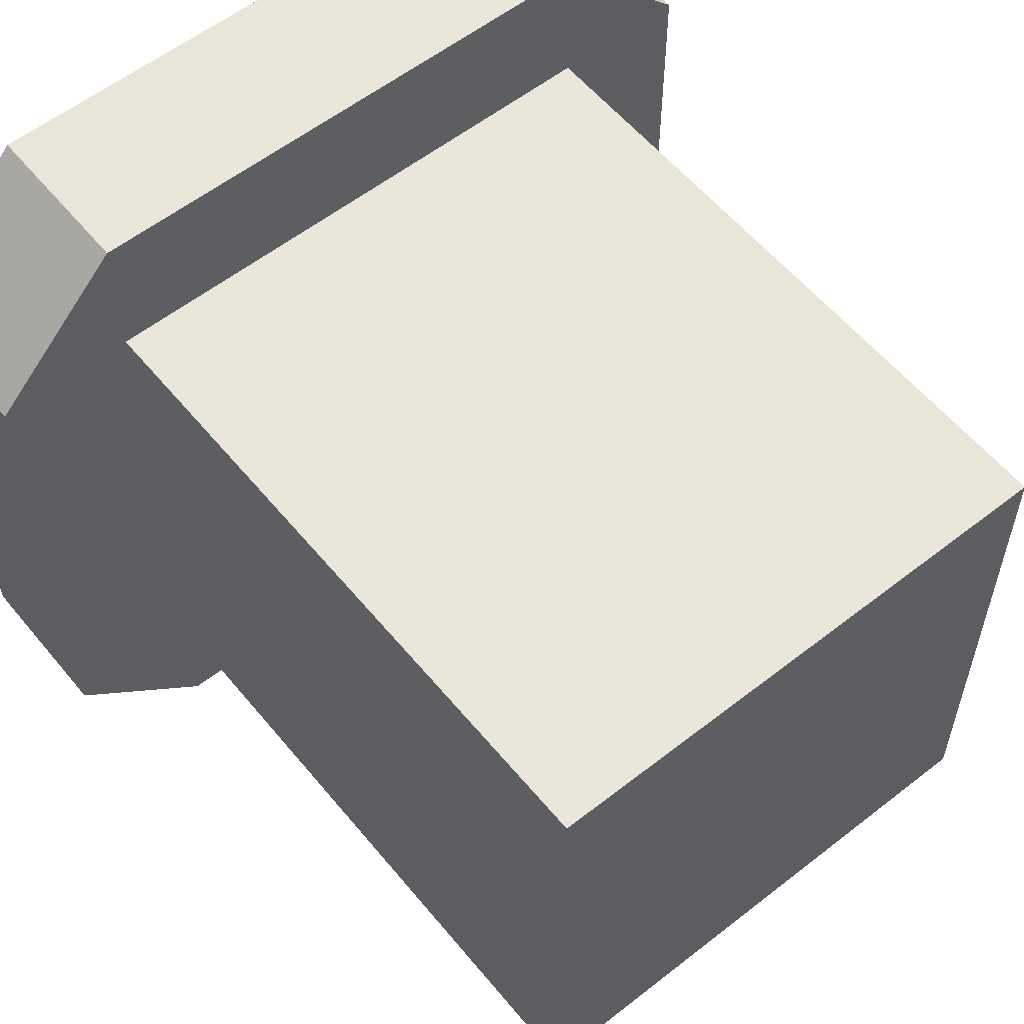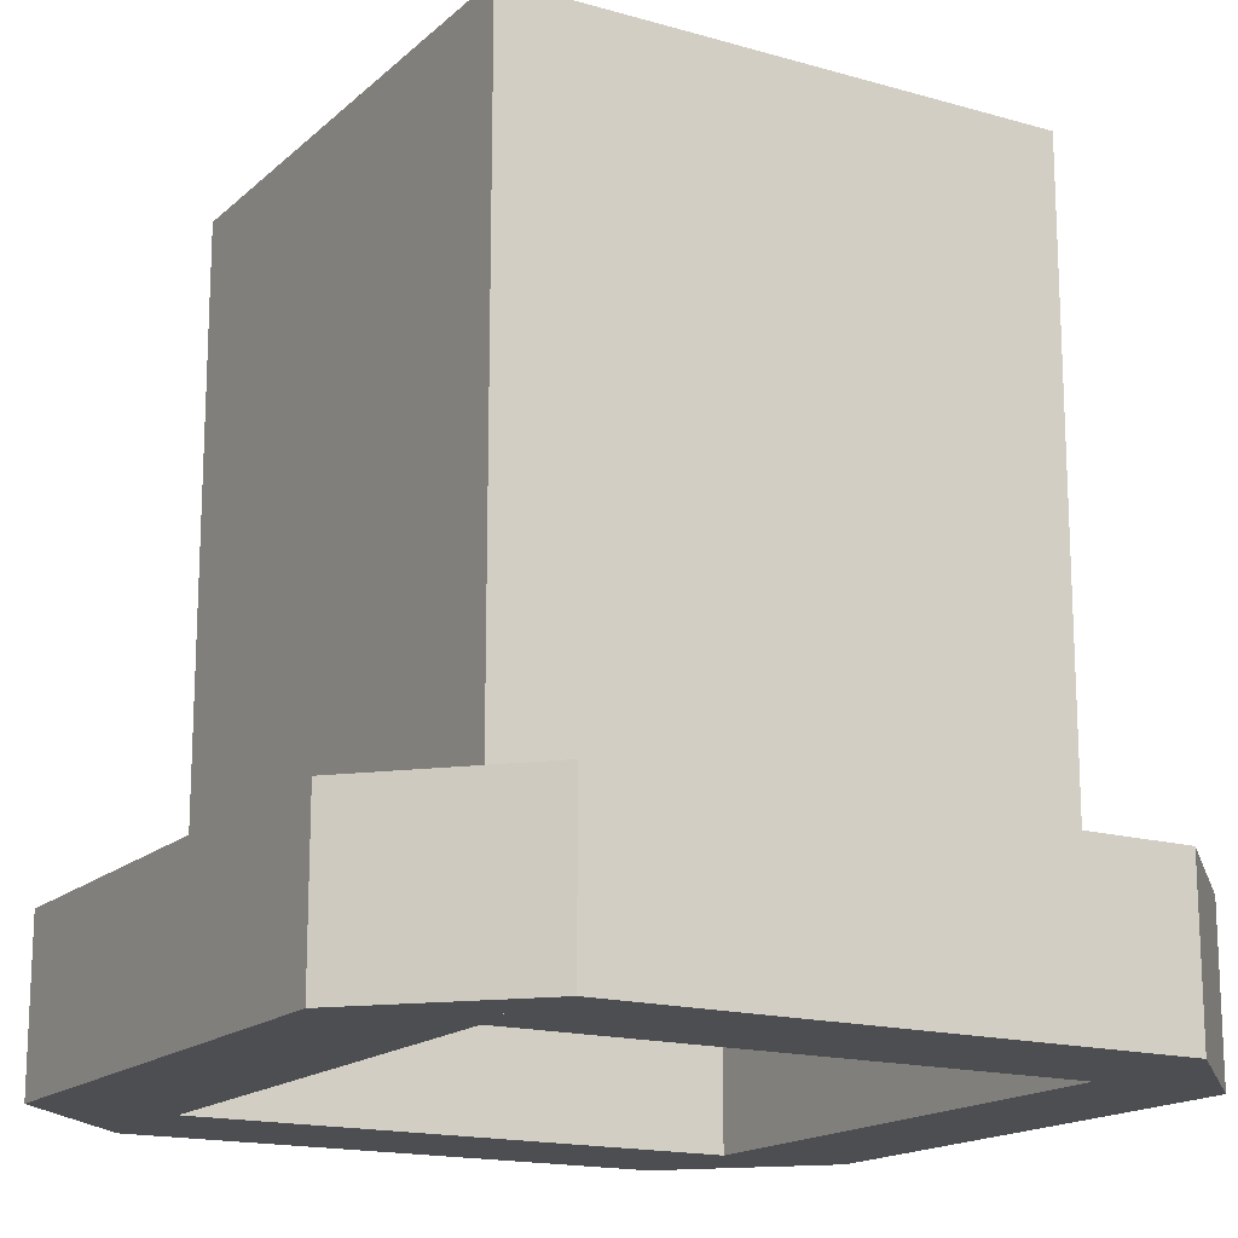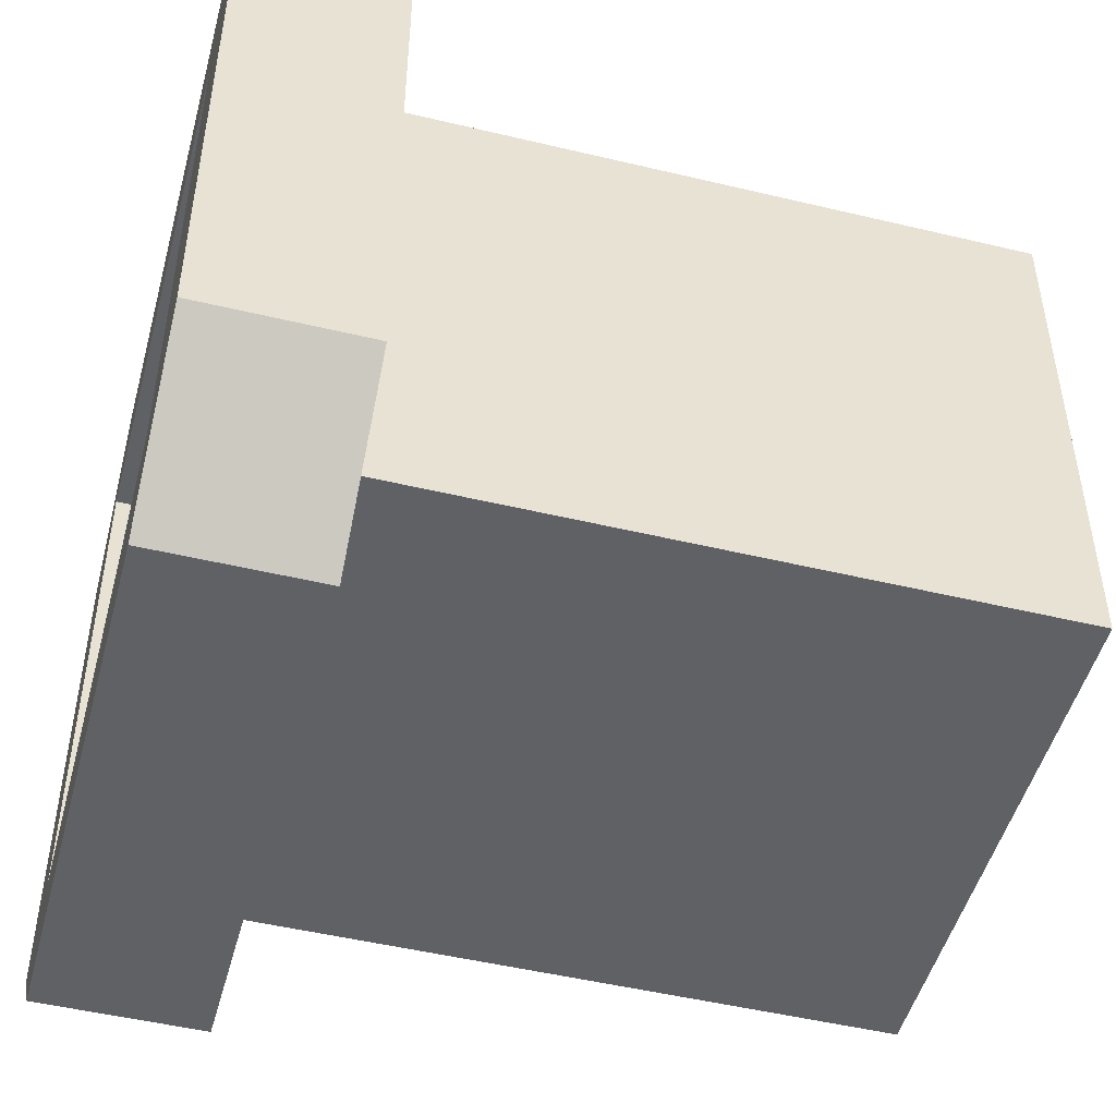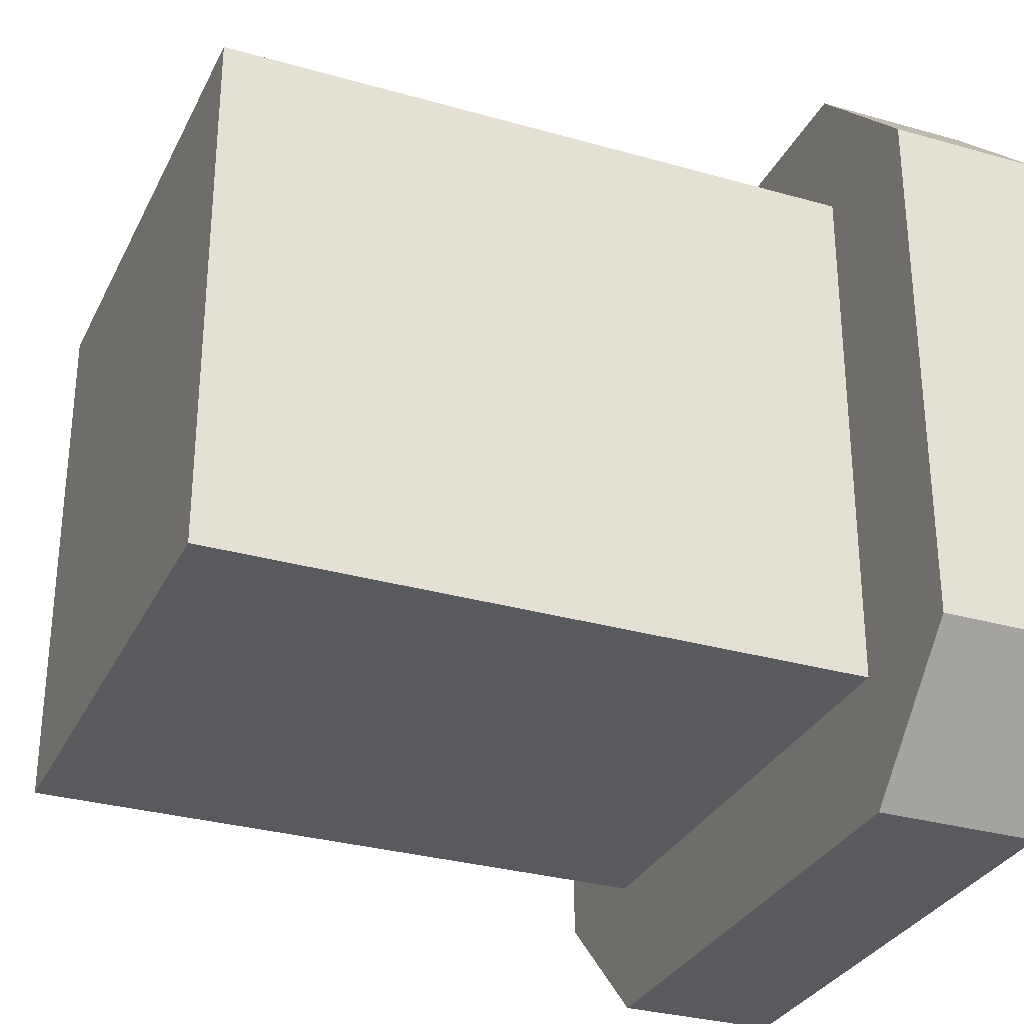
<metadata>
{"format":"obj","ext":"obj","renderer":"f3d","projection":"perspective","resolution":1024,"background":"white","views":[{"elev":57.7,"azim":140.9,"up":"+Z"},{"elev":-16.5,"azim":59.6,"up":"+Y"},{"elev":-49.0,"azim":75.1,"up":"+Z"},{"elev":-30.7,"azim":-112.4,"up":"+Z"}]}
</metadata>
<code>
o TEST01
v 48 0 -32
v 48 19.2 -32
v 48 19.2 32
v 48 0 32
v 32 0 -48
v 32 19.2 -48
v -32 0 -48
v -32 19.2 -48
v -48 0 -32
v -48 19.2 -32
v -48 0 32
v -48 19.2 32
v -32 0 48
v -32 19.2 48
v 32 0 48
v 32 19.2 48
v -32 0 -32
v -32 19.2 -32
v -32 19.2 32
v -32 0 32
v 32 0 -32
v 32 19.2 -32
v 32 0 32
v 32 19.2 32
v 32 96 -32
v 32 96 32
v -32 96 -32
v -32 96 32
v 41 19.2 -25
v 41 19.2 -19
v 48 19.2 -19
v 45 19.2 -25
v 37 19.2 -19
v 37 19.2 -25
v 33 19.2 -25
v 33 19.2 -19
v 45 19.2 -19
v 45 19.2 -15
v 48 19.2 -9
v 35 19.2 -4
v 37 19.2 -4
v 37 19.2 -9
v 35 19.2 -11
v 43 19.2 -7
v 39 19.2 -7
v 39 19.2 -2
v 43 19.2 -2
v 45 19.2 -9
v 45 19.2 -2
v 48 19.2 5
v 39 19.2 13
v 39 19.2 9
v 35 19.2 9
v 35 19.2 13
v 43 19.2 5
v 43 19.2 17
v 48 19.2 25
v 37 19.2 20
v 39 19.2 25
v 46 19.2 25
v 46 19.2 29
v 47 19.2 33
v 19 19.2 37
v 25 19.2 37
v 25 19.2 33
v 19 19.2 33
v -9 19.2 35
v 2 19.2 35
v 2 19.2 33
v -13 19.2 39
v -9 19.2 39
v -13 19.2 35
v -20 19.2 37
v -17 19.2 37
v -17 19.2 35
v -25 19.2 35
v -25 19.2 39
v -25 19.2 46
v -17 19.2 43
v -5 19.2 35
v -5 19.2 43
v 2 19.2 39
v 7 19.2 43
v 7 19.2 39
v 2 19.2 43
v 4 19.2 35
v 4 19.2 37
v 9 19.2 37
v 11 19.2 35
v 15 19.2 33
v 11 19.2 33
v 15 19.2 45
v 25 19.2 41
v 19 19.2 41
v 19 19.2 45
v 25 19.2 45
v 29 19.2 33
v 29 19.2 45
v 28 19.2 -35
v 45 19.2 -35
v 28 19.2 -46
v 4 19.2 -43
v 24 19.2 -43
v 24 19.2 -46
v -8 19.2 -39
v 4 19.2 -39
v -3 19.2 -43
v -8 19.2 -43
v -26 19.2 -41
v -20 19.2 -41
v -20 19.2 -45
v -26 19.2 -45
v -20 19.2 -37
v -26 19.2 -37
v -26 19.2 -33
v -20 19.2 -33
v -10 19.2 -45
v -16 19.2 -45
v -16 19.2 -33
v -10 19.2 -37
v -5 19.2 -35
v -5 19.2 -37
v -12 19.2 -35
v -3 19.2 -39
v -3 19.2 -33
v 4 19.2 -35
v 12 19.2 -39
v 8 19.2 -39
v 8 19.2 -35
v 12 19.2 -35
v 16 19.2 -43
v 16 19.2 -35
v 19 19.2 -37
v 24 19.2 -39
v 24 19.2 -35
v -46 19.2 -29
v -32 19.2 -29
v -38 19.2 -20
v -40 19.2 -25
v -46 19.2 -25
v -36 19.2 -29
v -36 19.2 -25
v -32 19.2 -5
v -36 19.2 -9
v -36 19.2 -5
v -40 19.2 -13
v -40 19.2 -9
v -36 19.2 -13
v -32 19.2 2
v -44 19.2 -5
v -40 19.2 2
v -44 19.2 7
v -40 19.2 7
v -44 19.2 2
v -36 19.2 4
v -38 19.2 4
v -38 19.2 9
v -36 19.2 11
v -34 19.2 2
v -34 19.2 11
v -32 19.2 29
v -34 19.2 25
v -34 19.2 29
v -38 19.2 19
v -38 19.2 25
v -34 19.2 19
v -42 19.2 25
v -42 19.2 19
v -46 19.2 19
v -46 19.2 25
v -46 19.2 29
v 45 19.2 -29
v 33 19.2 -15
v 33 19.2 -2
v 35 19.2 5
v 35 19.2 17
v 35 19.2 29
v -29 19.2 35
v 2 19.2 45
v 9 19.2 45
v -36 19.2 -17
v -46 19.2 2
v -46 19.2 9
v -34 19.2 15
v 33 19.2 -29
v 33 19.2 -11
v 35 19.2 25
v -3 19.2 -45
v -12 19.2 -33
v -44 19.2 -17
v -30 19.2 -45
v -46 19.2 15
v -29 19.2 46
v -30 19.2 -33
v 41 0 -25
v 48 0 -19
v 41 0 -19
v 45 0 -25
v 37 0 -19
v 33 0 -25
v 37 0 -25
v 33 0 -19
v 45 0 -15
v 45 0 -19
v 48 0 -9
v 35 0 -4
v 37 0 -9
v 37 0 -4
v 35 0 -11
v 43 0 -7
v 39 0 -2
v 39 0 -7
v 43 0 -2
v 45 0 -2
v 45 0 -9
v 48 0 5
v 39 0 13
v 35 0 9
v 39 0 9
v 35 0 13
v 43 0 17
v 43 0 5
v 48 0 25
v 37 0 20
v 39 0 25
v 46 0 29
v 46 0 25
v 47 0 33
v 19 0 37
v 25 0 33
v 25 0 37
v 19 0 33
v -9 0 35
v 2 0 33
v 2 0 35
v -13 0 39
v -9 0 39
v -13 0 35
v -20 0 37
v -17 0 35
v -17 0 37
v -25 0 35
v -25 0 46
v -25 0 39
v -17 0 43
v -5 0 43
v -5 0 35
v 2 0 39
v 7 0 43
v 7 0 39
v 2 0 43
v 4 0 35
v 9 0 37
v 4 0 37
v 11 0 35
v 15 0 33
v 11 0 33
v 15 0 45
v 25 0 41
v 19 0 45
v 19 0 41
v 25 0 45
v 29 0 45
v 29 0 33
v 28 0 -35
v 45 0 -35
v 28 0 -46
v 4 0 -43
v 24 0 -46
v 24 0 -43
v -8 0 -39
v 4 0 -39
v -3 0 -43
v -8 0 -43
v -26 0 -41
v -20 0 -45
v -20 0 -41
v -26 0 -45
v -20 0 -37
v -26 0 -33
v -26 0 -37
v -20 0 -33
v -10 0 -45
v -16 0 -33
v -16 0 -45
v -10 0 -37
v -5 0 -35
v -5 0 -37
v -12 0 -35
v -3 0 -33
v -3 0 -39
v 4 0 -35
v 12 0 -39
v 8 0 -35
v 8 0 -39
v 12 0 -35
v 16 0 -35
v 16 0 -43
v 19 0 -37
v 24 0 -39
v 24 0 -35
v -46 0 -29
v -32 0 -29
v -38 0 -20
v -46 0 -25
v -40 0 -25
v -36 0 -25
v -36 0 -29
v -32 0 -5
v -36 0 -9
v -36 0 -5
v -40 0 -13
v -40 0 -9
v -36 0 -13
v -32 0 2
v -44 0 -5
v -40 0 2
v -44 0 7
v -40 0 7
v -44 0 2
v -36 0 4
v -38 0 9
v -38 0 4
v -36 0 11
v -34 0 11
v -34 0 2
v -32 0 29
v -34 0 25
v -34 0 29
v -38 0 19
v -38 0 25
v -34 0 19
v -42 0 25
v -46 0 19
v -42 0 19
v -46 0 25
v -46 0 29
v 45 0 -29
v 33 0 -15
v 33 0 -2
v 35 0 5
v 35 0 17
v 35 0 29
v -29 0 35
v 2 0 45
v 9 0 45
v -36 0 -17
v -46 0 2
v -46 0 9
v -34 0 15
v 33 0 -29
v 33 0 -11
v 35 0 25
v -3 0 -45
v -12 0 -33
v -44 0 -17
v -30 0 -45
v -46 0 15
v -29 0 46
v -30 0 -33
f 1 2 3 4
f 5 6 2 1
f 7 8 6 5
f 9 10 8 7
f 11 12 10 9
f 13 14 12 11
f 15 16 14 13
f 4 3 16 15
f 17 18 19 20
f 21 22 18 17
f 23 24 22 21
f 20 19 24 23
f 22 25 26 24
f 18 27 25 22
f 19 28 27 18
f 24 26 28 19
f 29 30 31
f 32 29 31
f 33 34 35
f 36 33 35
f 31 37 38
f 39 31 38
f 40 41 42
f 43 40 42
f 44 45 46
f 47 44 46
f 39 48 49
f 50 39 49
f 51 52 53
f 54 51 53
f 50 55 56
f 57 50 56
f 58 59 57
f 57 60 61
f 3 57 61
f 62 3 61
f 63 64 65
f 66 63 65
f 67 68 69
f 70 71 67
f 72 70 67
f 73 74 75
f 76 73 75
f 73 77 78
f 74 73 78
f 79 74 78
f 68 80 81
f 82 68 81
f 83 84 82
f 85 83 82
f 86 87 88
f 89 86 88
f 90 91 89
f 92 90 89
f 93 94 95
f 96 93 95
f 62 97 98
f 16 62 98
f 99 100 6
f 101 99 6
f 102 103 104
f 105 106 102
f 107 108 105
f 109 110 111
f 112 109 111
f 113 114 115
f 116 113 115
f 117 118 119
f 120 117 119
f 121 122 120
f 123 121 120
f 106 124 125
f 126 106 125
f 127 128 129
f 130 127 129
f 103 131 132
f 133 134 103
f 2 100 135
f 136 137 18
f 138 139 140
f 137 141 142
f 143 137 142
f 144 145 143
f 146 147 144
f 148 146 144
f 149 143 150
f 151 149 150
f 152 153 151
f 154 152 151
f 155 156 157
f 158 155 157
f 149 159 160
f 161 149 160
f 162 163 161
f 164 165 162
f 166 164 162
f 167 168 169
f 170 167 169
f 19 161 171
f 32 31 2
f 172 32 2
f 39 38 173
f 42 39 173
f 43 42 173
f 50 49 174
f 175 50 174
f 57 56 176
f 58 57 176
f 62 61 177
f 72 67 69
f 75 72 69
f 76 75 69
f 178 76 69
f 81 79 78
f 85 82 81
f 179 85 81
f 89 88 180
f 92 89 180
f 16 98 92
f 14 16 92
f 101 6 8
f 104 101 8
f 107 105 102
f 123 120 119
f 129 126 125
f 130 129 125
f 132 130 125
f 133 103 132
f 148 144 143
f 181 148 143
f 154 151 150
f 182 154 150
f 158 157 183
f 166 162 161
f 184 166 161
f 172 2 22
f 185 172 22
f 186 43 173
f 176 175 174
f 187 58 176
f 179 81 78
f 14 92 179
f 107 102 104
f 188 107 104
f 189 123 119
f 135 133 132
f 181 143 142
f 182 150 190
f 184 161 160
f 185 22 24
f 173 185 24
f 186 173 24
f 174 186 24
f 187 176 174
f 177 187 174
f 14 179 78
f 188 104 8
f 191 188 8
f 135 132 125
f 2 135 125
f 181 142 138
f 184 160 158
f 192 184 158
f 177 174 24
f 14 78 193
f 191 8 10
f 194 191 10
f 2 125 194
f 18 2 194
f 181 138 140
f 190 181 140
f 192 158 183
f 62 177 24
f 14 193 178
f 12 14 178
f 18 194 10
f 136 18 10
f 182 190 140
f 62 24 19
f 69 62 19
f 12 178 69
f 136 10 12
f 140 136 12
f 182 140 12
f 171 182 12
f 12 69 19
f 19 171 12
f 195 196 197
f 198 196 195
f 199 200 201
f 202 200 199
f 196 203 204
f 205 203 196
f 206 207 208
f 209 207 206
f 210 211 212
f 213 211 210
f 205 214 215
f 216 214 205
f 217 218 219
f 220 218 217
f 216 221 222
f 223 221 216
f 224 223 225
f 223 226 227
f 4 226 223
f 228 226 4
f 229 230 231
f 232 230 229
f 233 234 235
f 236 233 237
f 238 233 236
f 239 240 241
f 242 240 239
f 239 243 244
f 241 243 239
f 245 243 241
f 235 246 247
f 248 246 235
f 249 248 250
f 251 248 249
f 252 253 254
f 255 253 252
f 256 255 257
f 258 255 256
f 259 260 261
f 262 260 259
f 228 263 264
f 15 263 228
f 265 5 266
f 267 5 265
f 268 269 270
f 271 268 272
f 273 271 274
f 275 276 277
f 278 276 275
f 279 280 281
f 282 280 279
f 283 284 285
f 286 284 283
f 287 286 288
f 289 286 287
f 272 290 291
f 292 290 272
f 293 294 295
f 296 294 293
f 270 297 298
f 299 270 300
f 1 301 266
f 302 17 303
f 304 305 306
f 303 307 308
f 309 307 303
f 310 309 311
f 312 310 313
f 314 310 312
f 315 316 309
f 317 316 315
f 318 317 319
f 320 317 318
f 321 322 323
f 324 322 321
f 315 325 326
f 327 325 315
f 328 327 329
f 330 328 331
f 332 328 330
f 333 334 335
f 336 334 333
f 20 337 327
f 198 1 196
f 338 1 198
f 205 339 203
f 207 339 205
f 209 339 207
f 216 340 214
f 341 340 216
f 223 342 221
f 224 342 223
f 228 343 226
f 238 234 233
f 240 234 238
f 242 234 240
f 344 234 242
f 246 243 245
f 251 246 248
f 345 246 251
f 255 346 253
f 258 346 255
f 15 258 263
f 13 258 15
f 267 7 5
f 269 7 267
f 273 268 271
f 289 284 286
f 294 290 292
f 296 290 294
f 297 290 296
f 299 297 270
f 314 309 310
f 347 309 314
f 320 316 317
f 348 316 320
f 324 349 322
f 332 327 328
f 350 327 332
f 338 21 1
f 351 21 338
f 352 339 209
f 342 340 341
f 353 342 224
f 345 243 246
f 13 345 258
f 273 269 268
f 354 269 273
f 355 284 289
f 301 297 299
f 347 307 309
f 348 356 316
f 350 325 327
f 351 23 21
f 339 23 351
f 352 23 339
f 340 23 352
f 353 340 342
f 343 340 353
f 13 243 345
f 354 7 269
f 357 7 354
f 301 290 297
f 1 290 301
f 347 304 307
f 350 324 325
f 358 324 350
f 343 23 340
f 13 359 243
f 357 9 7
f 360 9 357
f 1 360 290
f 17 360 1
f 347 305 304
f 356 305 347
f 358 349 324
f 228 23 343
f 13 344 359
f 11 344 13
f 17 9 360
f 302 9 17
f 348 305 356
f 228 20 23
f 234 20 228
f 11 234 344
f 302 11 9
f 305 11 302
f 348 11 305
f 337 11 348
f 11 20 234
f 20 11 337
f 164 166 184
f 163 162 165
f 171 163 165
f 167 170 171
f 192 169 168
f 184 192 168
f 164 184 168
f 167 171 165
f 164 168 167
f 165 164 167
f 330 350 332
f 329 331 328
f 337 331 329
f 333 337 336
f 358 335 334
f 350 335 358
f 330 335 350
f 333 331 337
f 330 333 335
f 331 333 330
f 193 78 77
f 178 193 77
f 76 178 77
f 73 76 77
f 359 244 243
f 344 244 359
f 242 244 344
f 239 244 242
f 155 158 160
f 154 182 183
f 152 154 183
f 155 160 159
f 152 183 157
f 153 152 157
f 155 159 151
f 156 155 151
f 153 157 156
f 151 153 156
f 321 325 324
f 320 349 348
f 318 349 320
f 321 326 325
f 318 322 349
f 319 322 318
f 321 317 326
f 323 317 321
f 319 323 322
f 317 323 319
f 72 75 79
f 70 72 79
f 80 67 71
f 81 80 71
f 70 79 81
f 71 70 81
f 238 245 240
f 236 245 238
f 247 237 233
f 246 237 247
f 236 246 245
f 237 246 236
f 146 148 181
f 145 144 147
f 150 145 147
f 146 181 190
f 150 147 146
f 190 150 146
f 312 347 314
f 311 313 310
f 316 313 311
f 312 356 347
f 316 312 313
f 356 312 316
f 139 138 142
f 136 140 139
f 141 136 139
f 142 141 139
f 306 307 304
f 302 306 305
f 308 306 302
f 307 306 308
f 86 89 91
f 85 179 180
f 83 85 180
f 86 91 69
f 83 180 88
f 84 83 88
f 86 69 82
f 87 86 82
f 84 88 87
f 82 84 87
f 252 257 255
f 251 346 345
f 249 346 251
f 252 234 257
f 249 253 346
f 250 253 249
f 252 248 234
f 254 248 252
f 250 254 253
f 248 254 250
f 113 116 119
f 194 115 114
f 191 194 114
f 109 112 191
f 118 111 110
f 119 118 110
f 113 119 110
f 109 191 114
f 113 110 109
f 114 113 109
f 279 284 282
f 360 281 280
f 357 281 360
f 275 357 278
f 285 277 276
f 284 277 285
f 279 277 284
f 275 281 357
f 279 275 277
f 281 275 279
f 96 98 97
f 93 96 97
f 92 95 94
f 90 92 94
f 63 66 90
f 97 65 64
f 63 90 94
f 93 97 64
f 63 94 93
f 64 63 93
f 262 264 263
f 259 264 262
f 258 261 260
f 256 261 258
f 229 256 232
f 264 231 230
f 229 261 256
f 259 231 264
f 229 259 261
f 231 259 229
f 123 189 125
f 121 123 125
f 107 188 117
f 108 107 117
f 121 125 124
f 122 121 124
f 108 117 120
f 105 108 120
f 122 124 105
f 120 122 105
f 289 290 355
f 287 290 289
f 273 283 354
f 274 283 273
f 287 291 290
f 288 291 287
f 274 286 283
f 271 286 274
f 288 271 291
f 286 271 288
f 187 177 61
f 59 58 187
f 61 60 59
f 59 187 61
f 353 226 343
f 225 353 224
f 226 225 227
f 225 226 353
f 127 130 132
f 126 129 128
f 102 126 128
f 127 132 131
f 102 128 127
f 131 102 127
f 293 297 296
f 292 295 294
f 268 295 292
f 293 298 297
f 268 293 295
f 298 293 268
f 54 176 56
f 51 54 56
f 175 53 52
f 55 175 52
f 51 56 55
f 52 51 55
f 220 221 342
f 217 221 220
f 341 219 218
f 222 219 341
f 217 222 221
f 219 222 217
f 44 47 49
f 43 186 174
f 40 43 174
f 44 49 48
f 40 174 46
f 41 40 46
f 44 48 42
f 45 44 42
f 41 46 45
f 42 41 45
f 210 214 213
f 209 340 352
f 206 340 209
f 210 215 214
f 206 211 340
f 208 211 206
f 210 207 215
f 212 207 210
f 208 212 211
f 207 212 208
f 135 99 101
f 134 133 135
f 101 104 134
f 134 135 101
f 301 267 265
f 300 301 299
f 267 300 269
f 300 267 301
f 36 173 38
f 33 36 38
f 185 35 34
f 172 185 34
f 29 32 172
f 38 37 30
f 29 172 34
f 33 38 30
f 29 34 33
f 30 29 33
f 202 203 339
f 199 203 202
f 351 201 200
f 338 201 351
f 195 338 198
f 203 197 204
f 195 201 338
f 199 197 203
f 195 199 201
f 197 199 195
f 28 26 25
f 27 28 25
f 19 22 24
f 18 22 19

</code>
